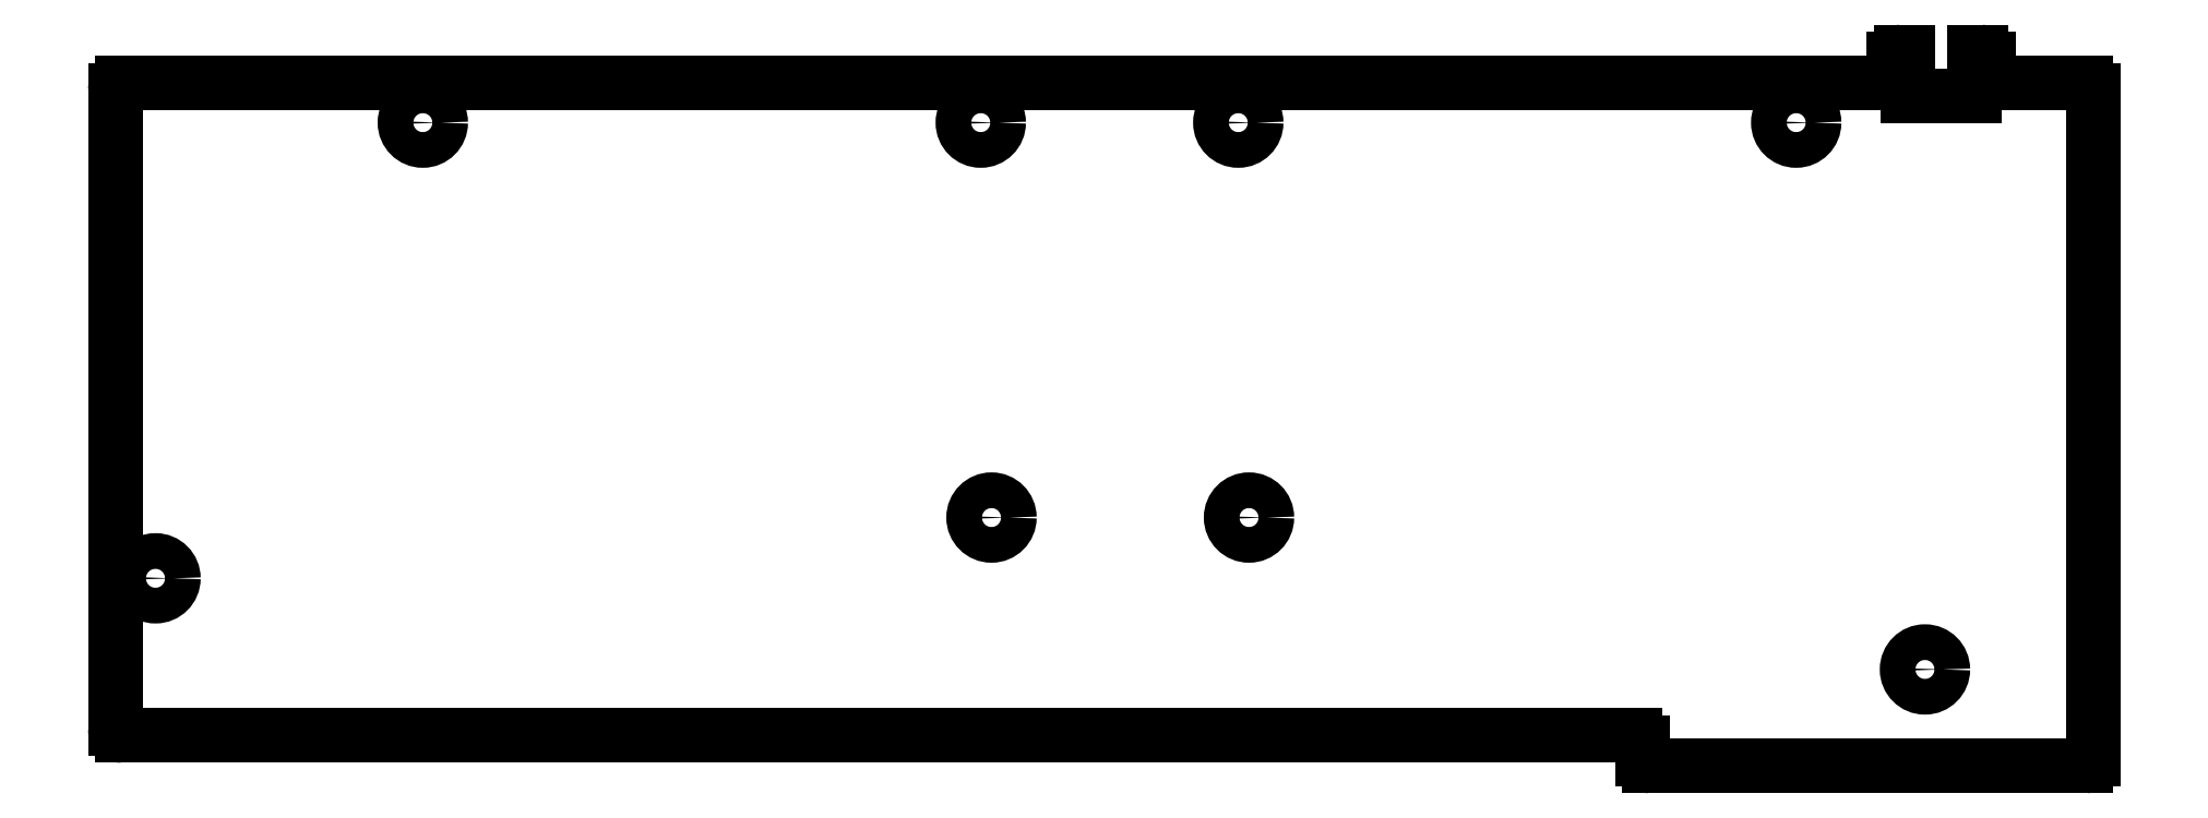
<metadata>
{"format":"dxf","ext":"dxf","renderer":"ezdxf+matplotlib","layout":"modelspace","background":"white","min_lineweight":24,"dpi":150}
</metadata>
<code>
0
SECTION
2
ENTITIES
0
LINE
8
0
10
65
20
-180.8
11
65
21
-91.5
0
LINE
8
0
10
66
20
-90.5
11
312.8
21
-90.5
0
LINE
8
0
10
327.7
20
-90.5
11
340.5
21
-90.5
0
LINE
8
0
10
341.5
20
-91.5
11
341.5
21
-185
0
LINE
8
0
10
340.5
20
-186
11
279.5
21
-186
0
LINE
8
0
10
278.5
20
-185
11
278.5
21
-182.8
0
LINE
8
0
10
277.5
20
-181.8
11
66
21
-181.8
0
ARC
8
0
10
66
20
-91.5
40
1
50
90
51
180
0
ARC
8
0
10
340.5
20
-91.5
40
1
50
0
51
90
0
ARC
8
0
10
340.5
20
-185
40
1
50
270
51
0
0
ARC
8
0
10
279.5
20
-185
40
1
50
180
51
270
0
ARC
8
0
10
277.5
20
-182.8
40
1
50
0
51
90
0
ARC
8
0
10
66
20
-180.8
40
1
50
180
51
270
0
LINE
8
0
10
326.9
20
-88.87
11
326.9
21
-87.12
0
LINE
8
0
10
325.9
20
-86.12
11
324.9
21
-86.12
0
LINE
8
0
10
315.6
20
-86.12
11
314.6
21
-86.12
0
LINE
8
0
10
313.6
20
-87.12
11
313.6
21
-88.87
0
ARC
8
0
10
325.9
20
-87.12
40
1
50
0
51
90
0
ARC
8
0
10
314.6
20
-87.12
40
1
50
90
51
180
0
ARC
8
0
10
309.8
20
-87.88
40
4
50
679
51
705.6
0
ARC
8
0
10
330.8
20
-87.88
40
4
50
554.4
51
581
0
LINE
8
0
10
315.6
20
-92.28
11
324.9
21
-92.28
0
LINE
8
0
10
324.9
20
-92.28
11
324.9
21
-86.12
0
LINE
8
0
10
315.6
20
-86.12
11
315.6
21
-92.28
0
CIRCLE
8
0
10
108
20
-96
40
2.5
0
CIRCLE
8
0
10
186
20
-96
40
2.5
0
CIRCLE
8
0
10
222
20
-96
40
2.5
0
CIRCLE
8
0
10
70.62
20
-159.8
40
2.5
0
CIRCLE
8
0
10
187.5
20
-151.2
40
2.5
0
CIRCLE
8
0
10
223.5
20
-151.2
40
2.5
0
CIRCLE
8
0
10
300
20
-96
40
2.5
0
CIRCLE
8
0
10
318
20
-172.5
40
2.5
0
ENDSEC
0
EOF

</code>
